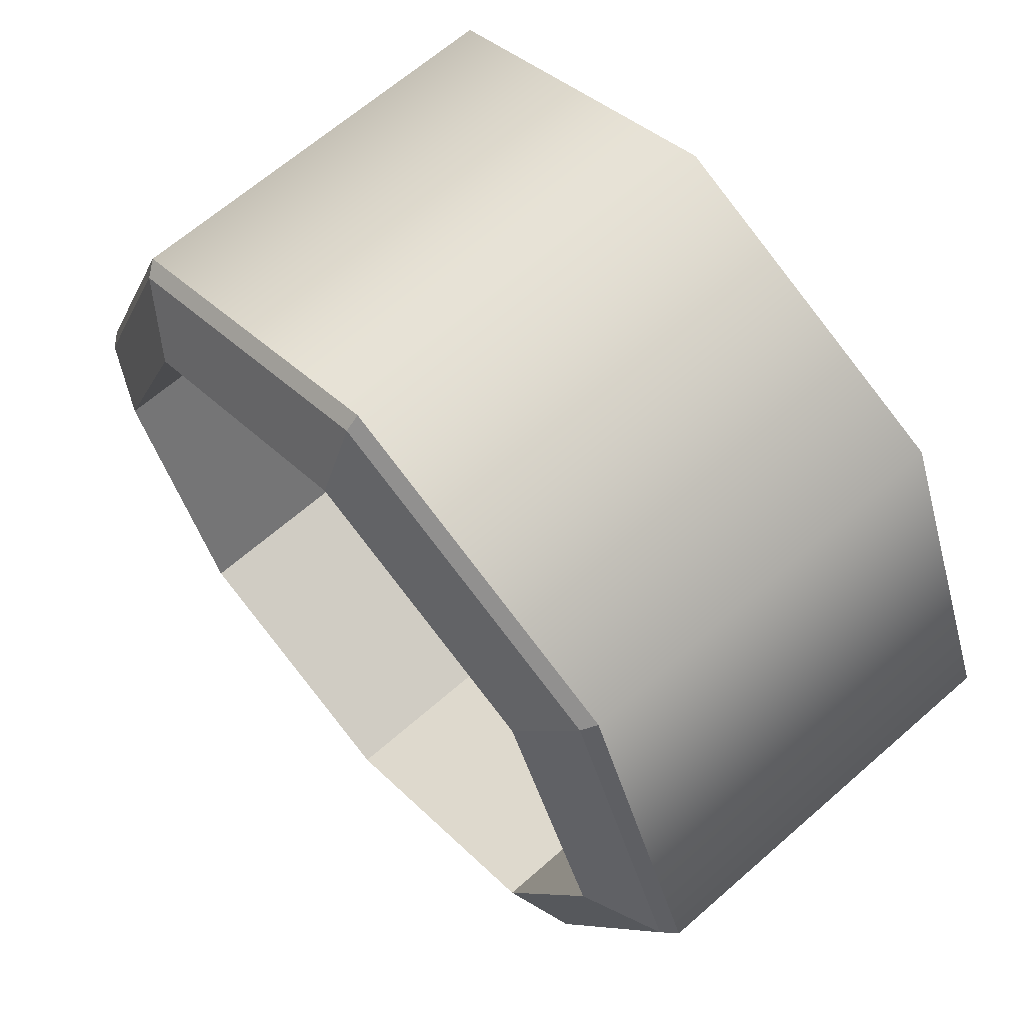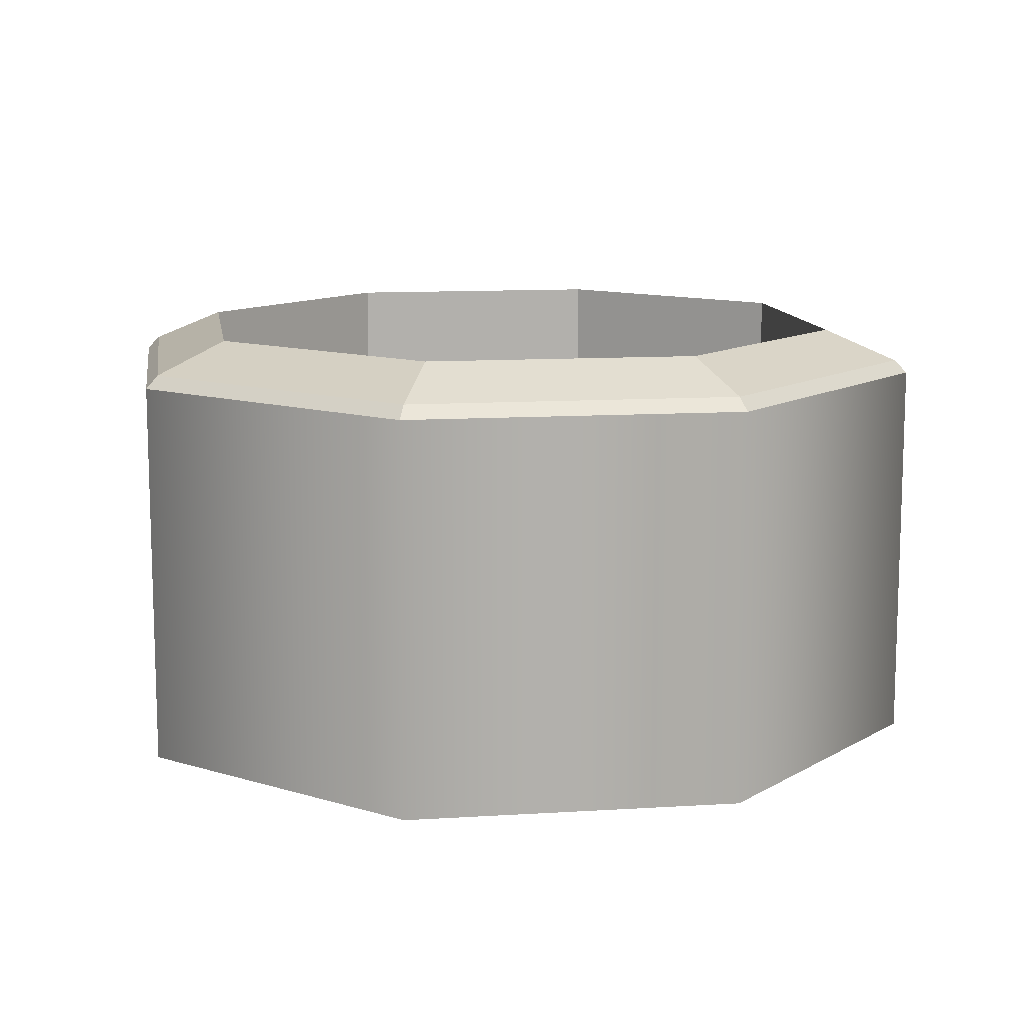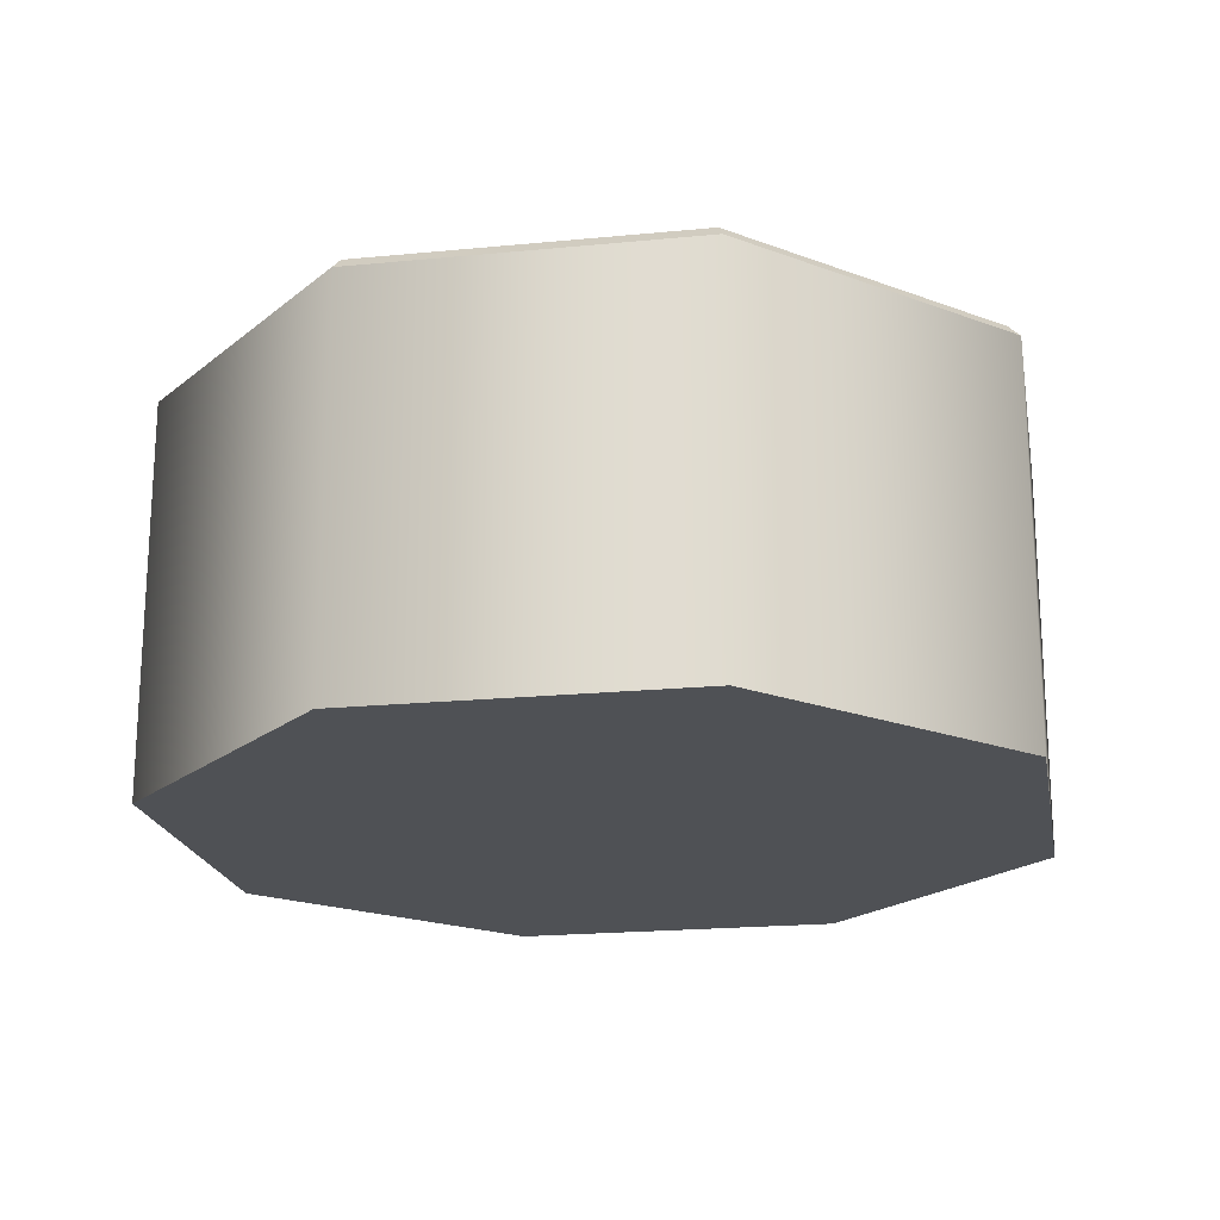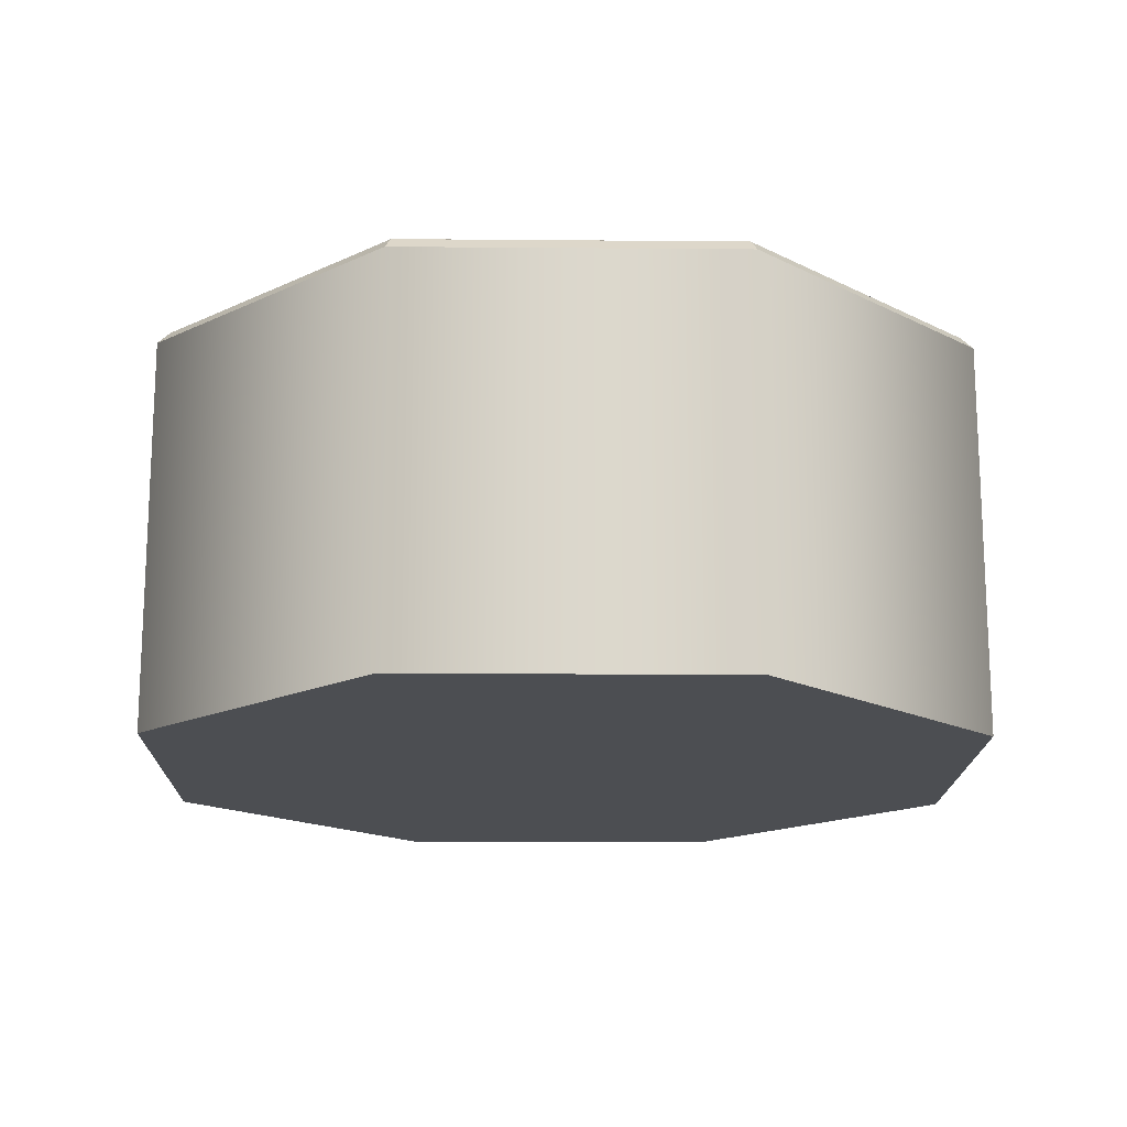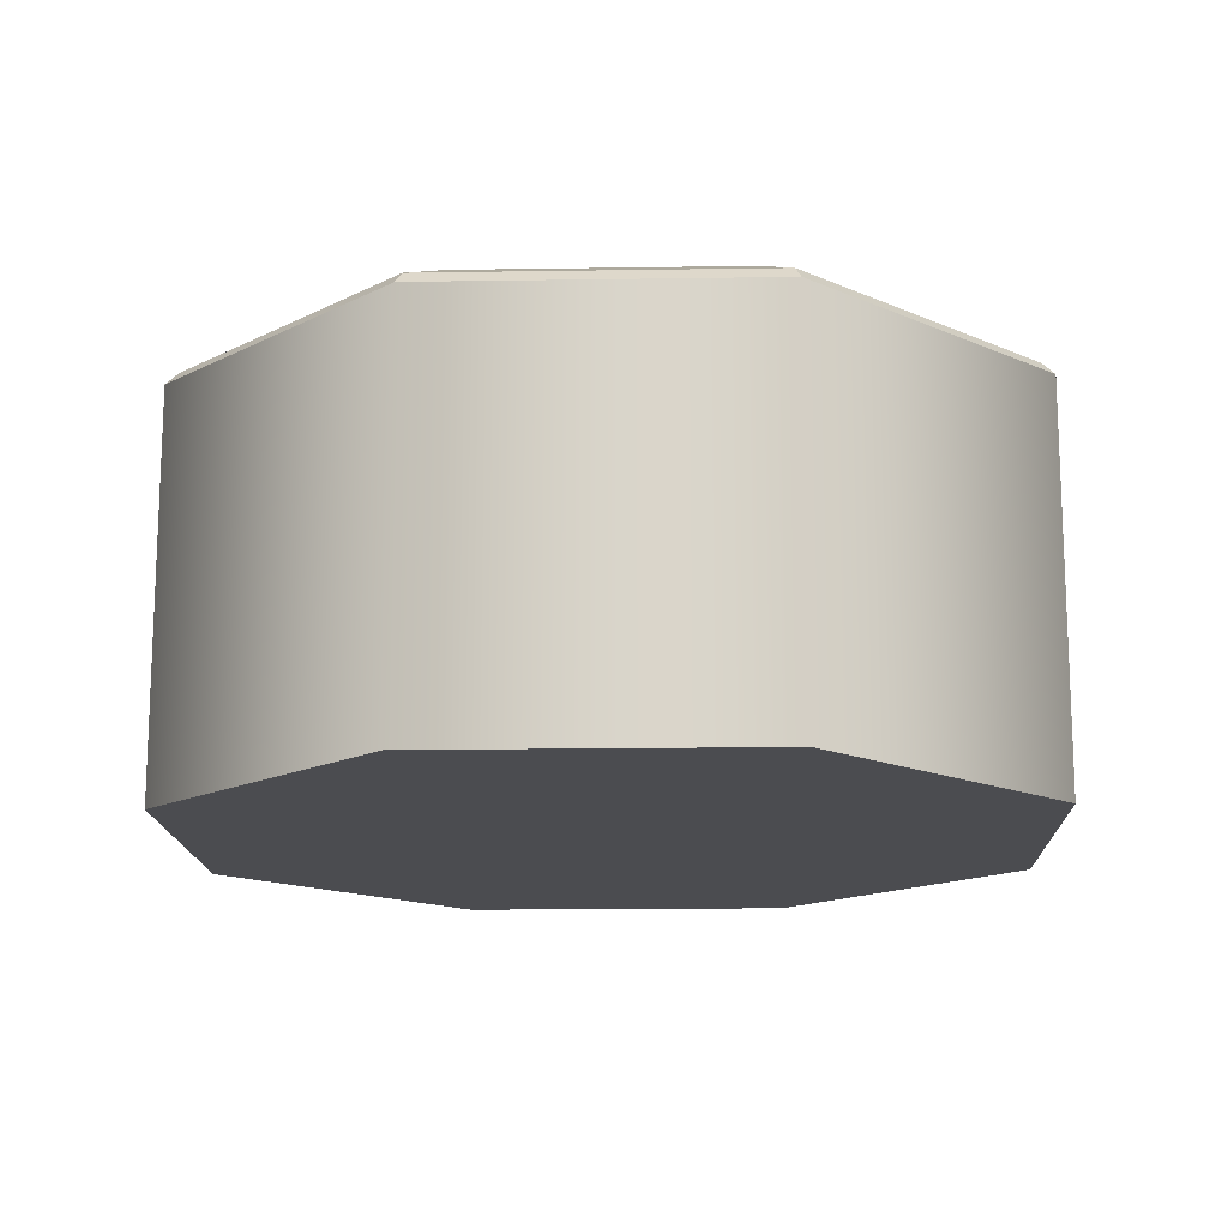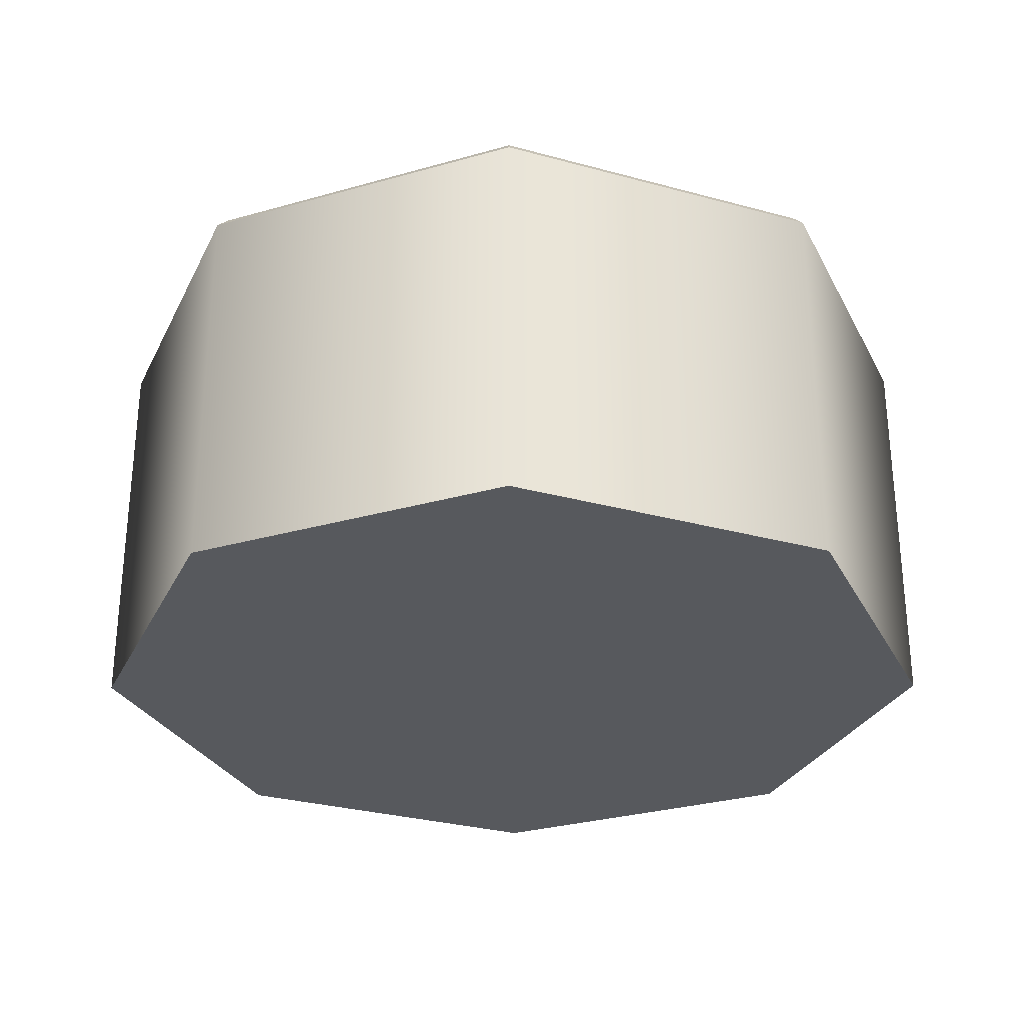
<metadata>
{"format":"obj","ext":"obj","renderer":"f3d","projection":"perspective","resolution":1024,"background":"white","views":[{"elev":64.7,"azim":-131.5,"up":"+Z"},{"elev":11.6,"azim":13.9,"up":"+Y"},{"elev":-20.1,"azim":-57.3,"up":"+Y"},{"elev":-16.6,"azim":-158.5,"up":"+Y"},{"elev":-15.2,"azim":-110.6,"up":"+Y"},{"elev":-29.4,"azim":0.4,"up":"+Y"}]}
</metadata>
<code>
o Cup
g Cylinder
v -2 -1 0
v -2 0.8 0
v -1.414 -1 1.414
v -1.414 0.8 1.414
v 0 -1 2
v 0 0.8 2
v 1.414 -1 1.414
v 1.414 0.8 1.414
v 2 -1 -1.192e-07
v 2 0.8 -1.192e-07
v 1.414 -1 -1.414
v 1.414 0.8 -1.414
v 0 -1 -2
v 0 0.8 -2
v -1.414 -1 -1.414
v -1.414 0.8 -1.414
v 0 -1 0
v -1.6 -0.6304 0
v 0 -0.6304 0
v -1.131 -0.6304 1.131
v 0 -0.6304 1.6
v 1.131 -0.6304 1.131
v 1.6 -0.6304 -2.384e-07
v 1.131 -0.6304 -1.131
v 0 -0.6304 -1.6
v -1.131 -0.6304 -1.131
v 0 0.8586 1.941
v 1.373 0.8586 1.373
v 1.941 0.8586 -1.192e-07
v 1.373 0.8586 -1.373
v 0 0.8586 -1.941
v -1.373 0.8586 -1.373
v -1.941 0.8586 0
v -1.373 0.8586 1.373
v -1.131 1 1.131
v -1.6 1 0
v -1.131 1 -1.131
v 0 1 -1.6
v 1.131 1 -1.131
v 1.6 1 -1.192e-07
v 1.131 1 1.131
v 0 1 1.6
v -1.131 -0.2632 -1.131
v 0 -0.2632 -1.6
v -1.6 -0.2632 0
v 1.131 -0.2632 -1.131
v 1.6 -0.2632 -2.384e-07
v 1.131 -0.2632 1.131
v 0 -0.2632 1.6
v -1.131 -0.2632 1.131
f 1 17 3
f 3 17 5
f 5 17 7
f 7 17 9
f 9 17 11
f 11 17 13
f 13 17 15
f 15 17 1
f 20 19 18
f 21 19 20
f 22 19 21
f 23 19 22
f 24 19 23
f 25 19 24
f 26 19 25
f 18 19 26
f 4 2 1
f 1 3 4
f 6 4 3
f 3 5 6
f 8 6 5
f 5 7 8
f 10 8 7
f 7 9 10
f 12 10 9
f 9 11 12
f 14 12 11
f 11 13 14
f 16 14 13
f 13 15 16
f 2 16 15
f 15 1 2
f 27 6 8
f 8 28 27
f 28 8 10
f 10 29 28
f 29 10 12
f 12 30 29
f 30 12 14
f 14 31 30
f 31 14 16
f 16 32 31
f 32 16 2
f 2 33 32
f 33 2 4
f 4 34 33
f 34 4 6
f 6 27 34
f 34 35 36
f 36 33 34
f 33 36 37
f 37 32 33
f 32 37 38
f 38 31 32
f 31 38 39
f 39 30 31
f 30 39 40
f 40 29 30
f 29 40 41
f 41 28 29
f 28 41 42
f 42 27 28
f 27 42 35
f 35 34 27
f 44 38 37
f 37 43 44
f 43 37 36
f 36 45 43
f 46 39 38
f 38 44 46
f 47 40 39
f 39 46 47
f 48 41 40
f 40 47 48
f 49 42 41
f 41 48 49
f 50 35 42
f 42 49 50
f 45 36 35
f 35 50 45
f 25 44 43
f 43 26 25
f 26 43 45
f 45 18 26
f 24 46 44
f 44 25 24
f 23 47 46
f 46 24 23
f 22 48 47
f 47 23 22
f 21 49 48
f 48 22 21
f 20 50 49
f 49 21 20
f 18 45 50
f 50 20 18

</code>
